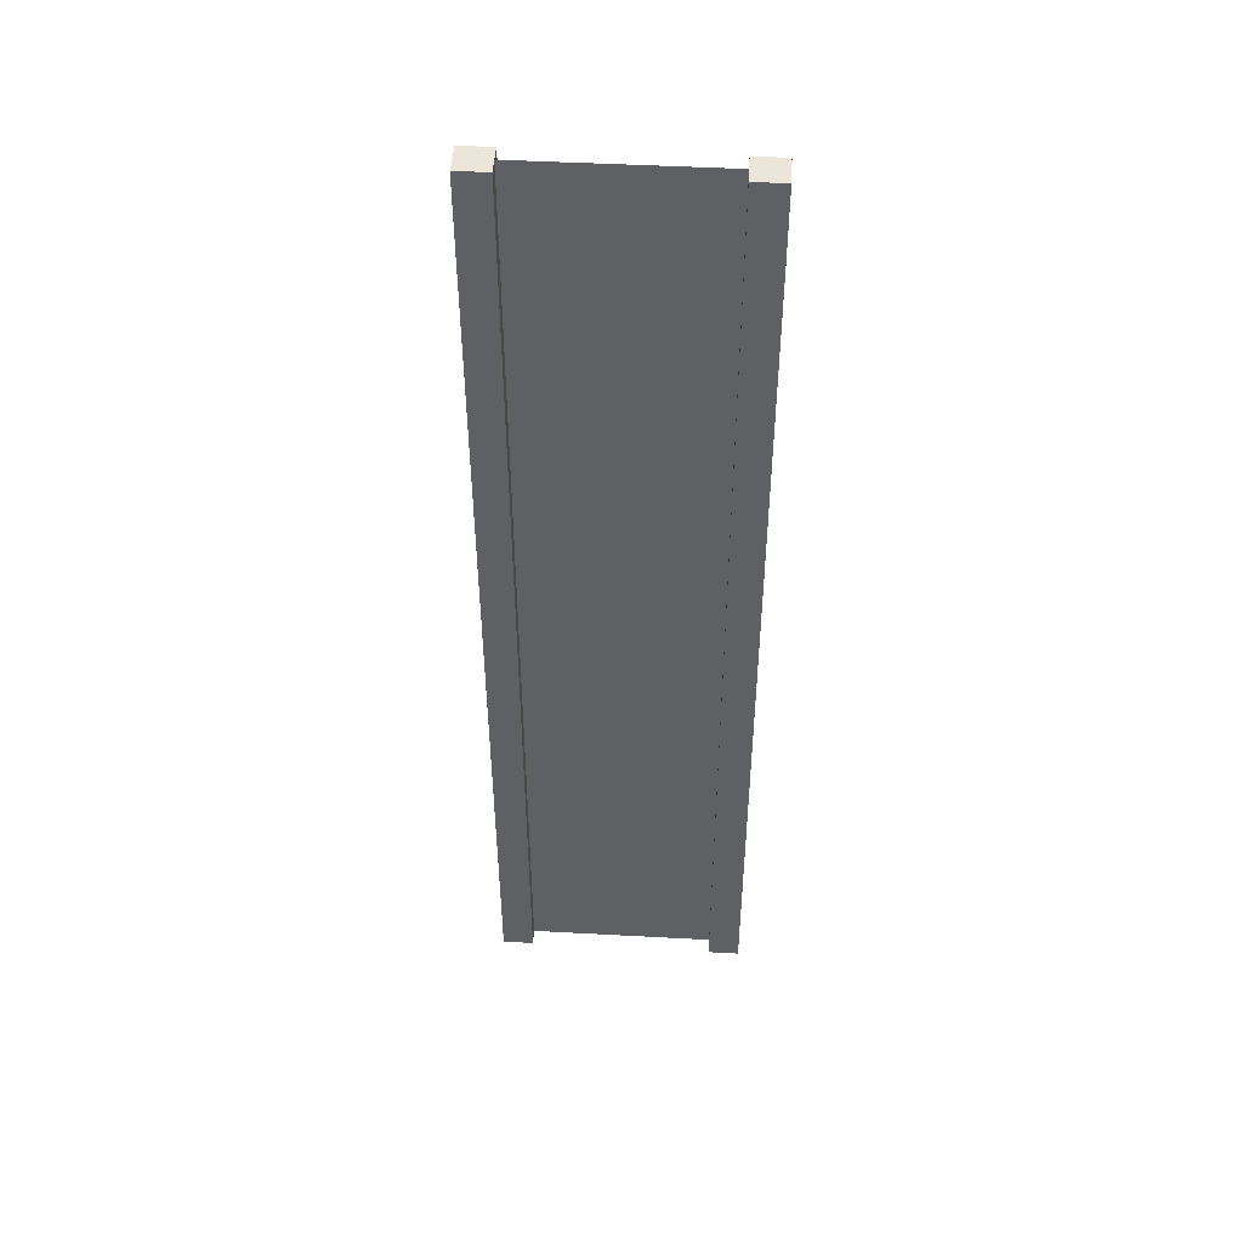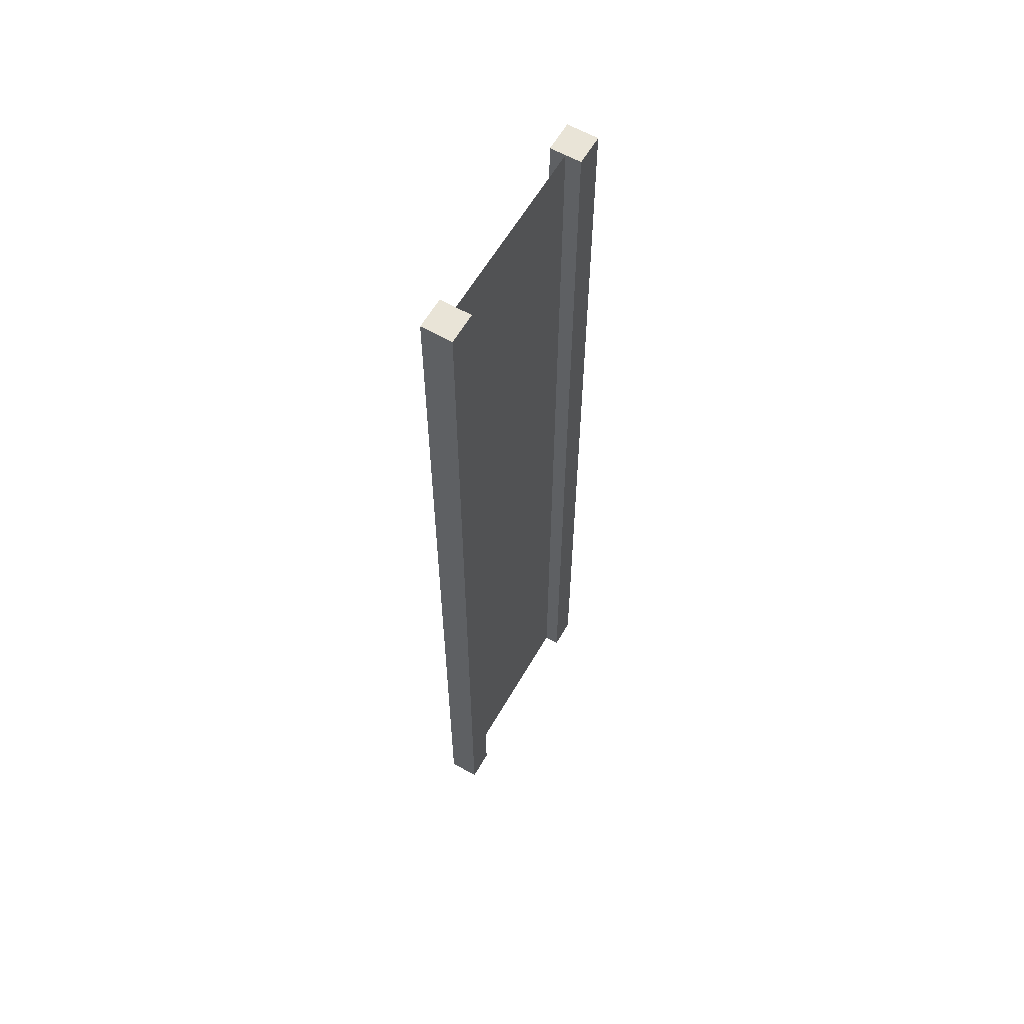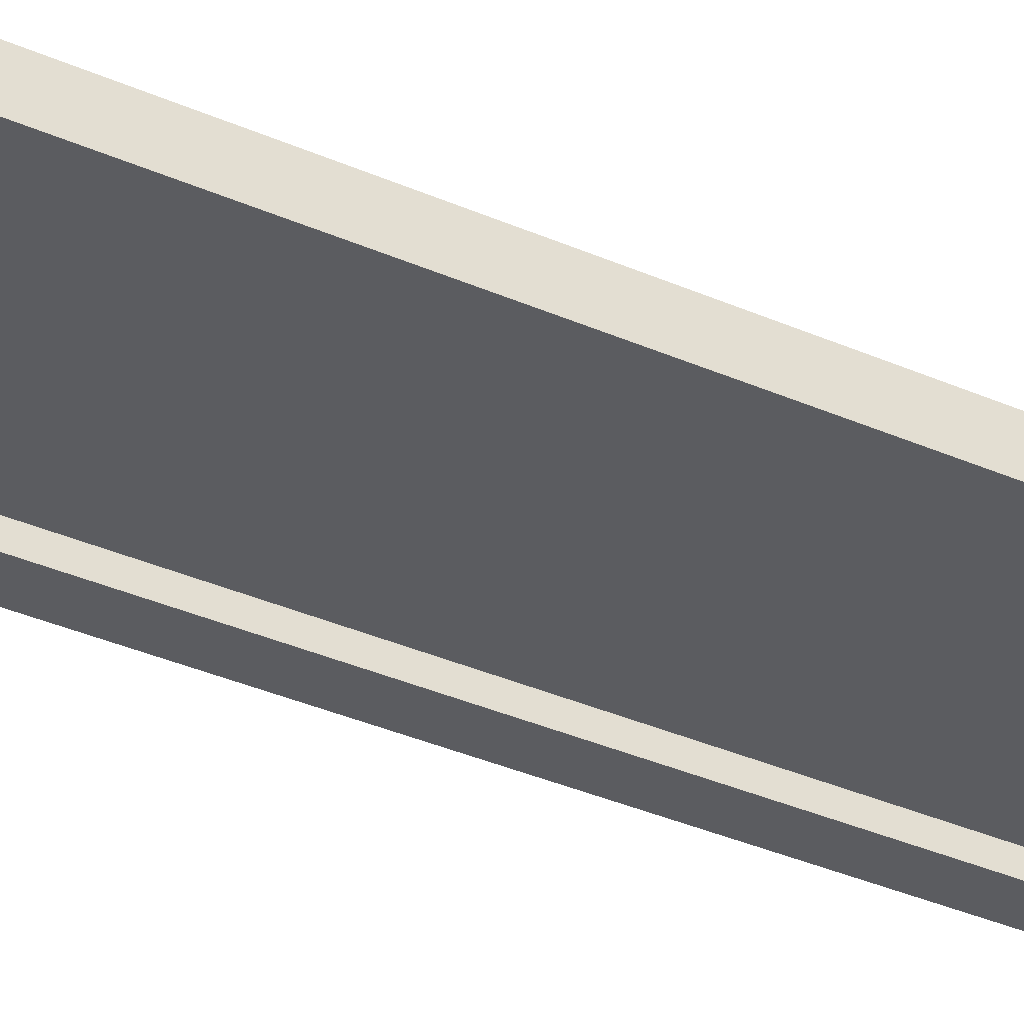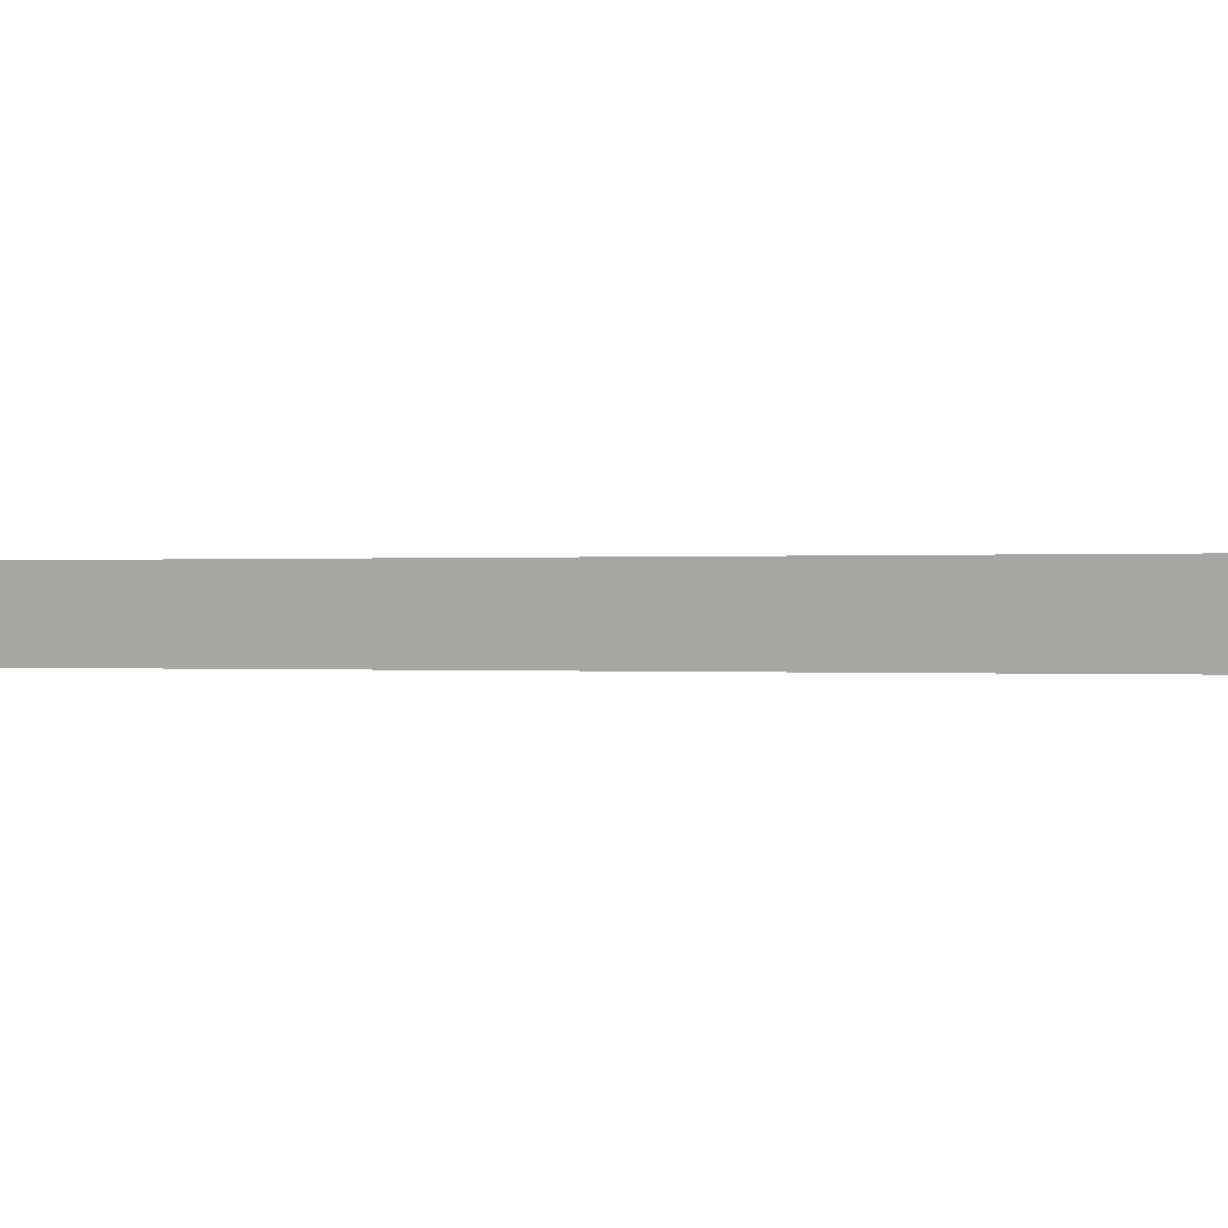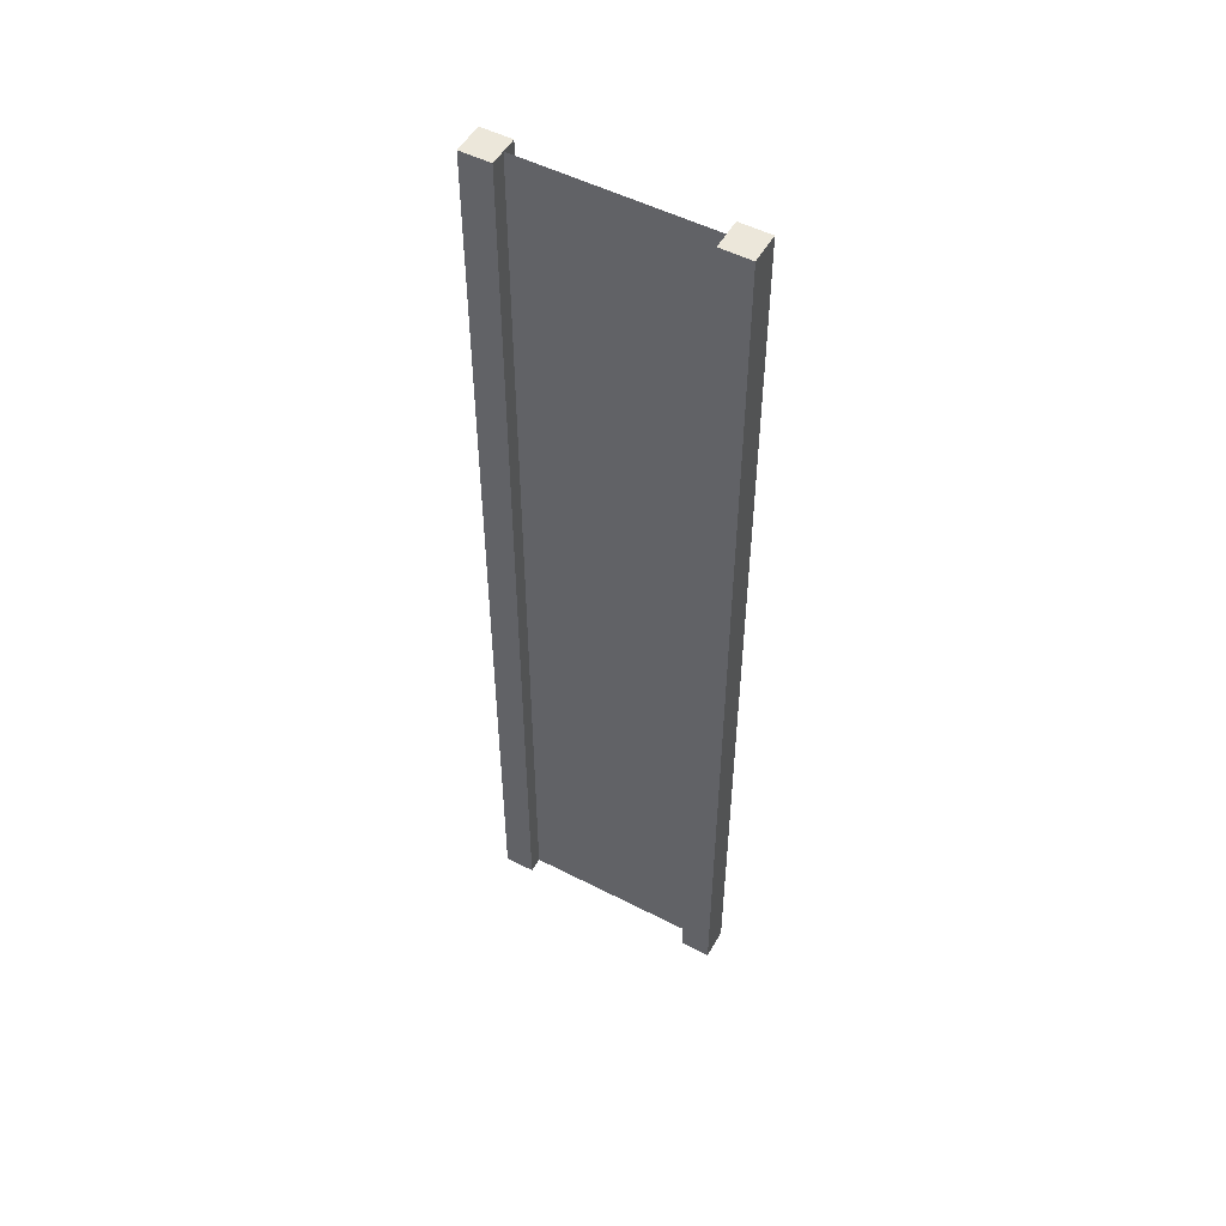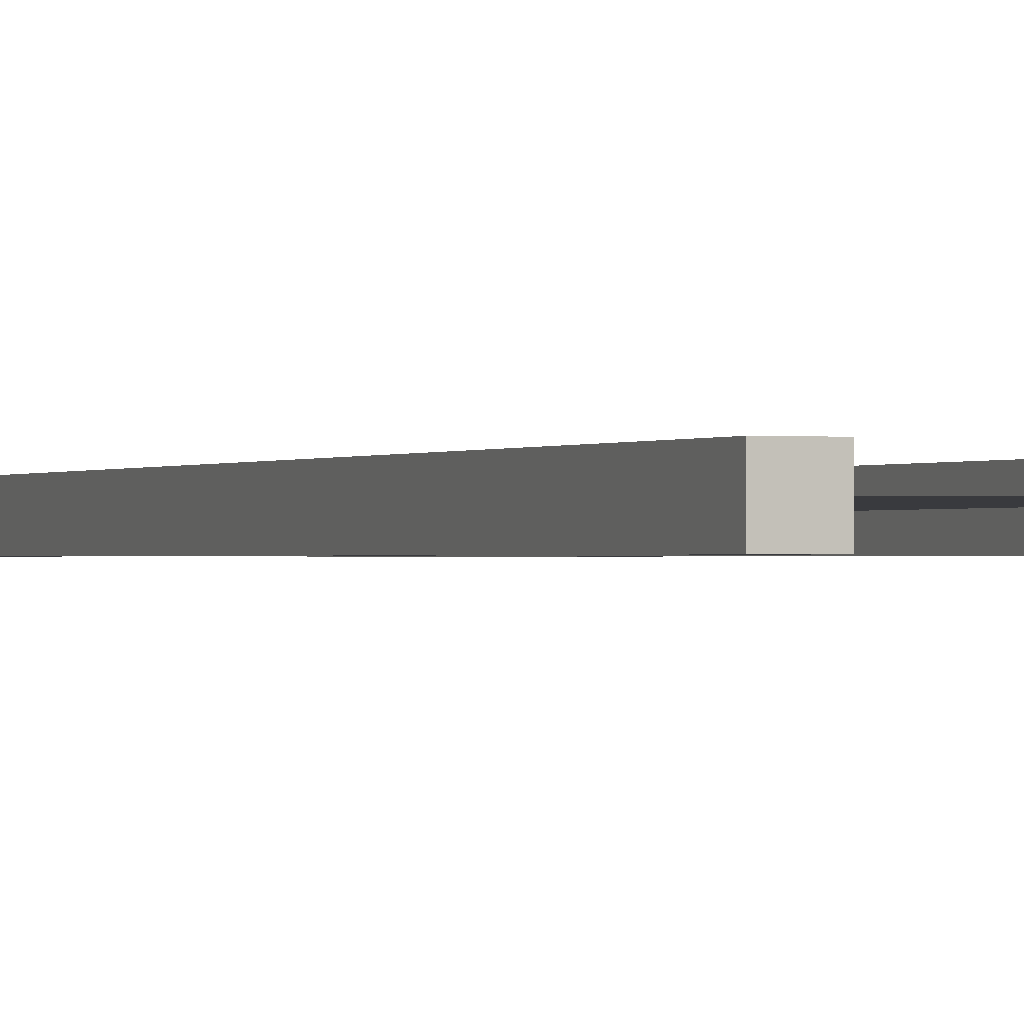
<metadata>
{"format":"obj","ext":"obj","renderer":"f3d","projection":"perspective","resolution":1024,"background":"white","views":[{"elev":47.8,"azim":-176.5,"up":"+Y"},{"elev":61.1,"azim":120.0,"up":"+Y"},{"elev":-35.1,"azim":59.5,"up":"+Z"},{"elev":-0.0,"azim":-55.8,"up":"+Z"},{"elev":51.8,"azim":-150.9,"up":"+Y"},{"elev":-0.5,"azim":-20.9,"up":"+Z"}]}
</metadata>
<code>
v 0.75 -3 0.25
v 1 -3 0.25
v 0.75 5 0.25
v 1 5 0.25
v 1 -3 0.25
v 1 -3 -2.384e-07
v 1 5 0.25
v 1 5 -1.318e-06
v 1 -3 -2.384e-07
v 0.75 -3 -1.49e-07
v 1 5 -1.318e-06
v 0.75 5 -1.124e-06
v -1 -3 4.768e-07
v -1 -3 0.25
v -1 5 2.318e-07
v -1 5 0.25
v 0.75 5 0.25
v 1 5 0.25
v 0.75 5 -1.124e-06
v 1 5 -1.318e-06
v 0.75 -3 -1.49e-07
v 1 -3 -2.384e-07
v 0.75 -3 0.25
v 1 -3 0.25
v -0.75 -3 3.874e-07
v -0.75 -3 0.25
v -1 -3 4.768e-07
v -1 -3 0.25
v -0.75 5 3.804e-08
v -0.75 -3 3.874e-07
v -1 5 2.318e-07
v -1 -3 4.768e-07
v -0.75 -3 0.25
v -0.75 5 0.25
v -1 -3 0.25
v -1 5 0.25
v -0.75 5 0.25
v -0.75 5 3.804e-08
v -1 5 0.25
v -1 5 2.318e-07
v 0.75 -3 0.25
v 0.75 5 0.25
v 0.75 -3 -1.49e-07
v 0.75 5 -1.124e-06
v -0.75 5 0.25
v -0.75 -3 0.25
v -0.75 5 3.804e-08
v -0.75 -3 3.874e-07
v 0.75 -3 0.125
v 0.75 5 0.125
v -0.75 -3 0.125
v -0.75 5 0.125
g submesh0
f 1 2 3
f 2 4 3
f 5 6 7
f 6 8 7
f 9 10 11
f 10 12 11
f 13 14 15
f 14 16 15
f 17 18 19
f 18 20 19
f 21 22 23
f 22 24 23
f 25 26 27
f 26 28 27
f 29 30 31
f 30 32 31
f 33 34 35
f 34 36 35
f 37 38 39
f 38 40 39
f 41 42 43
f 42 44 43
f 45 46 47
f 46 48 47
g submesh1
f 49 50 51
f 50 52 51

</code>
